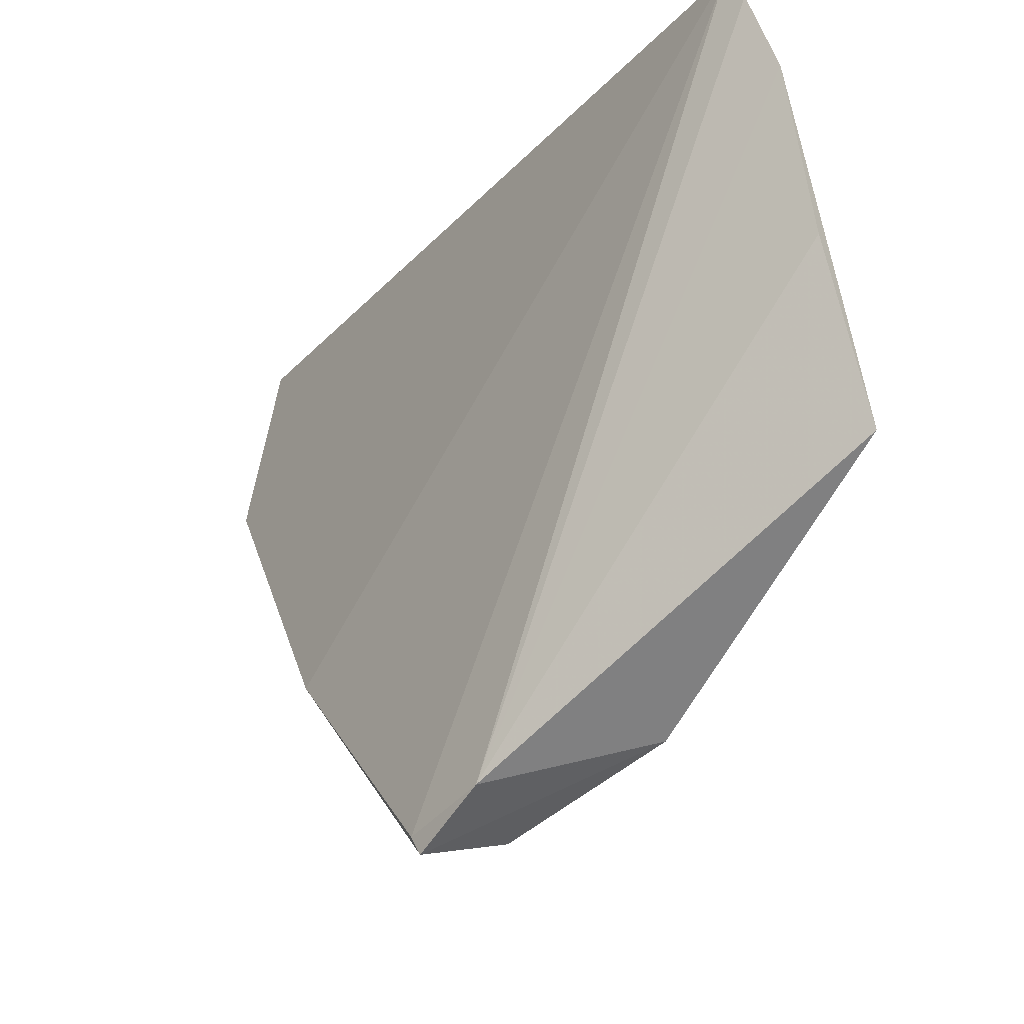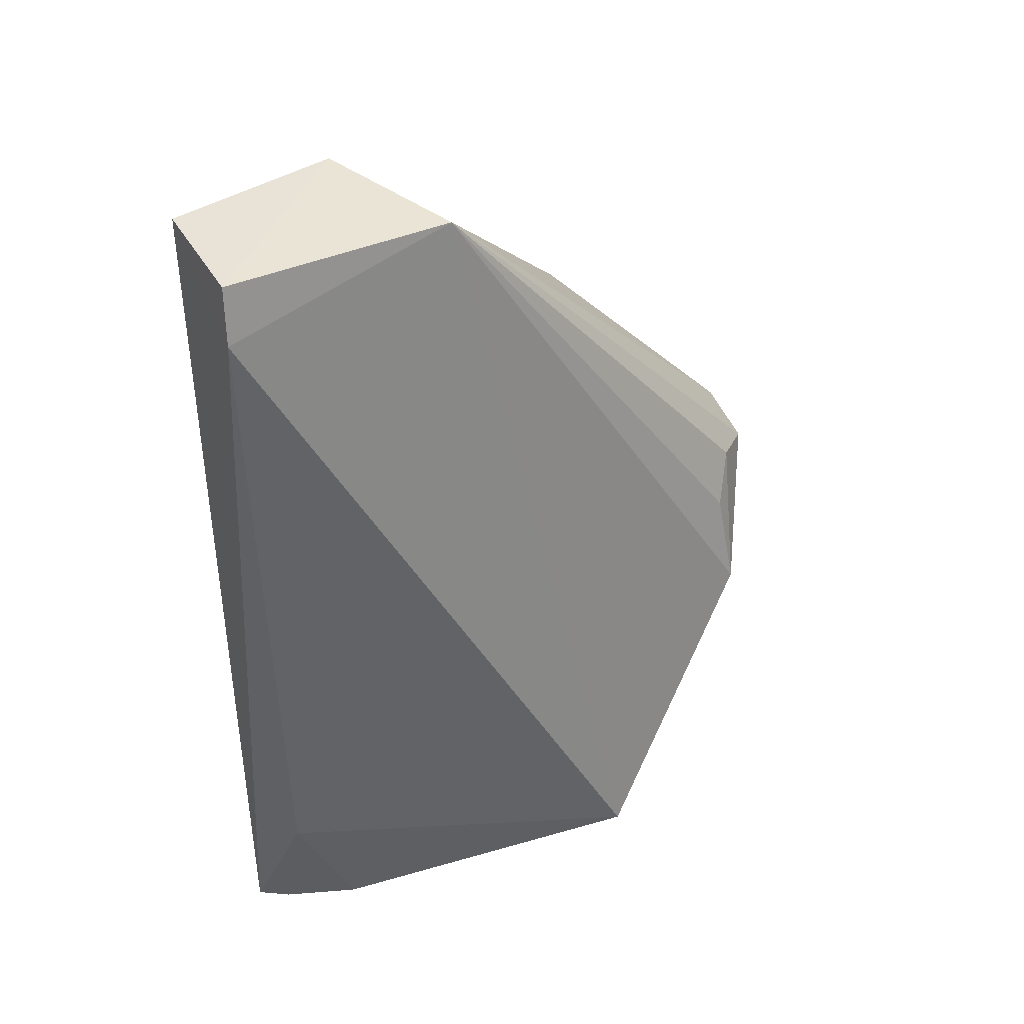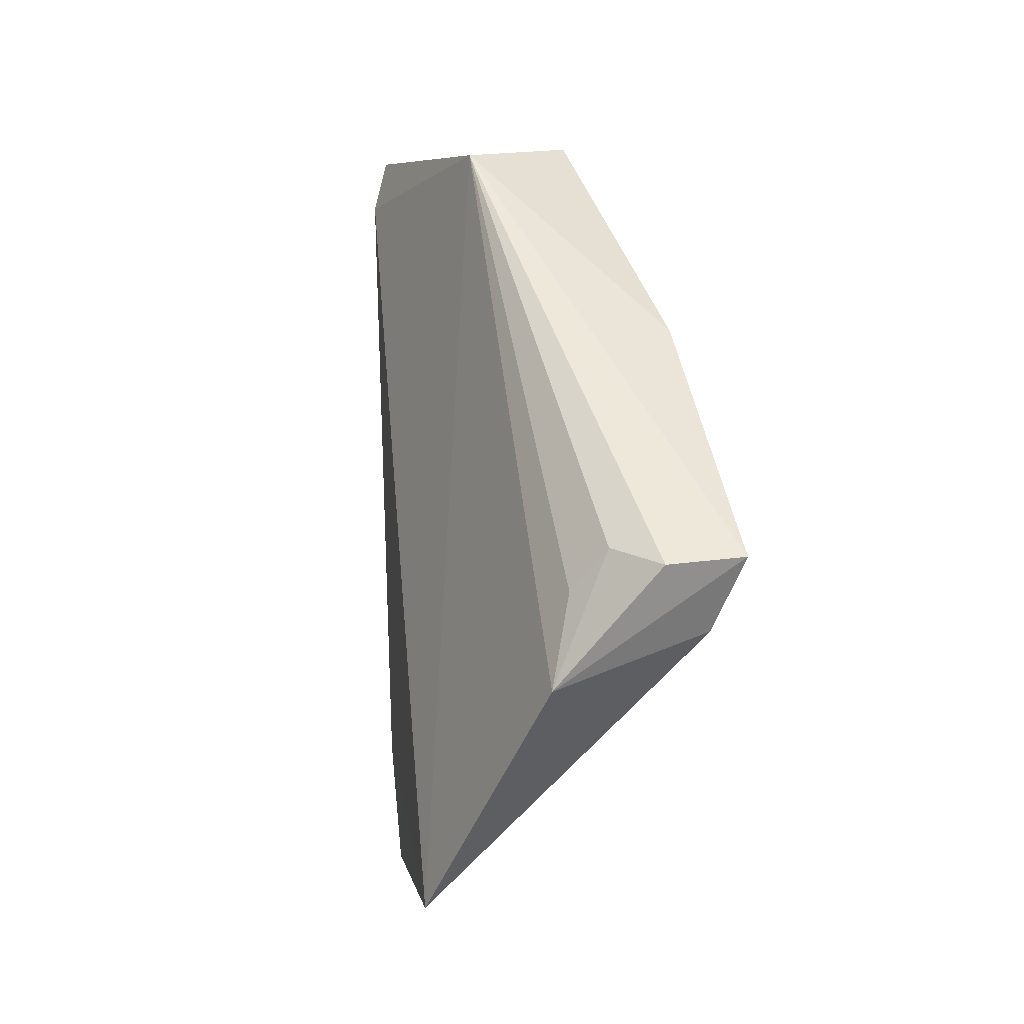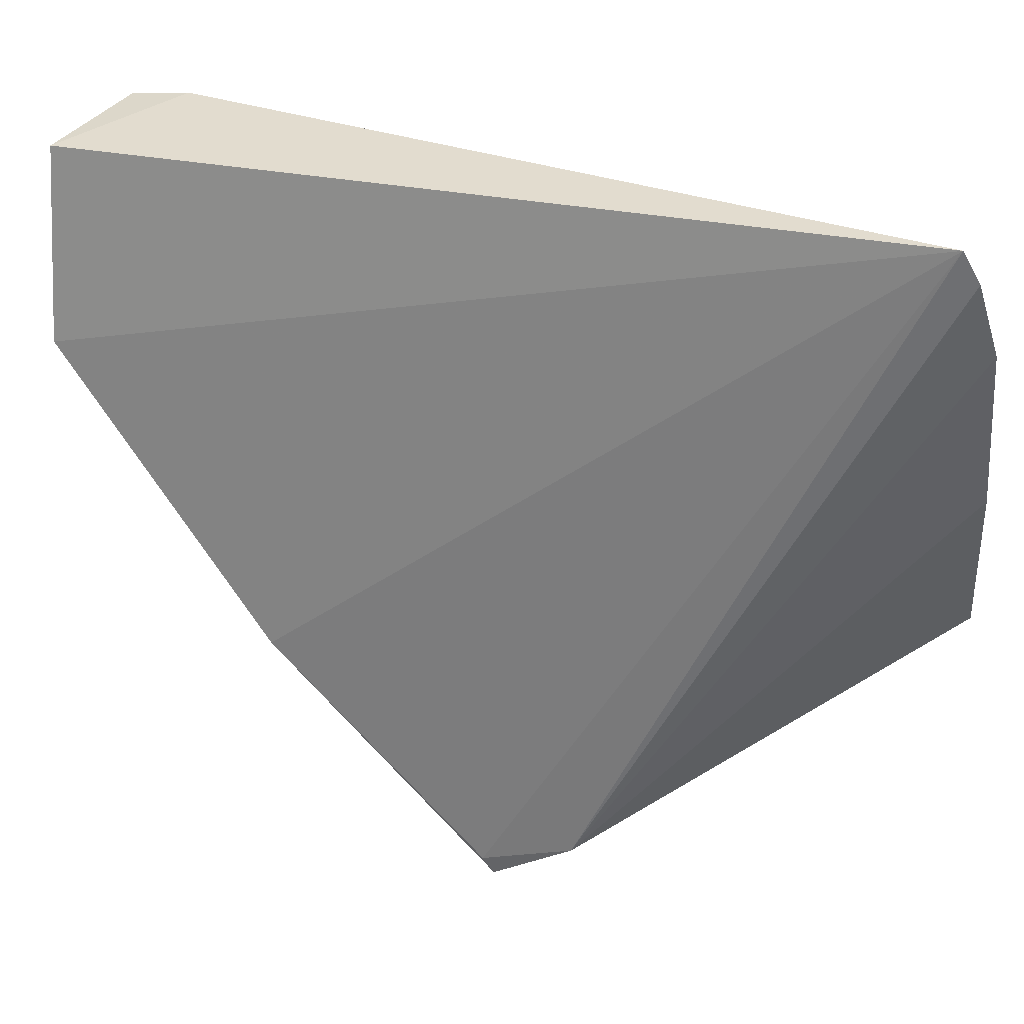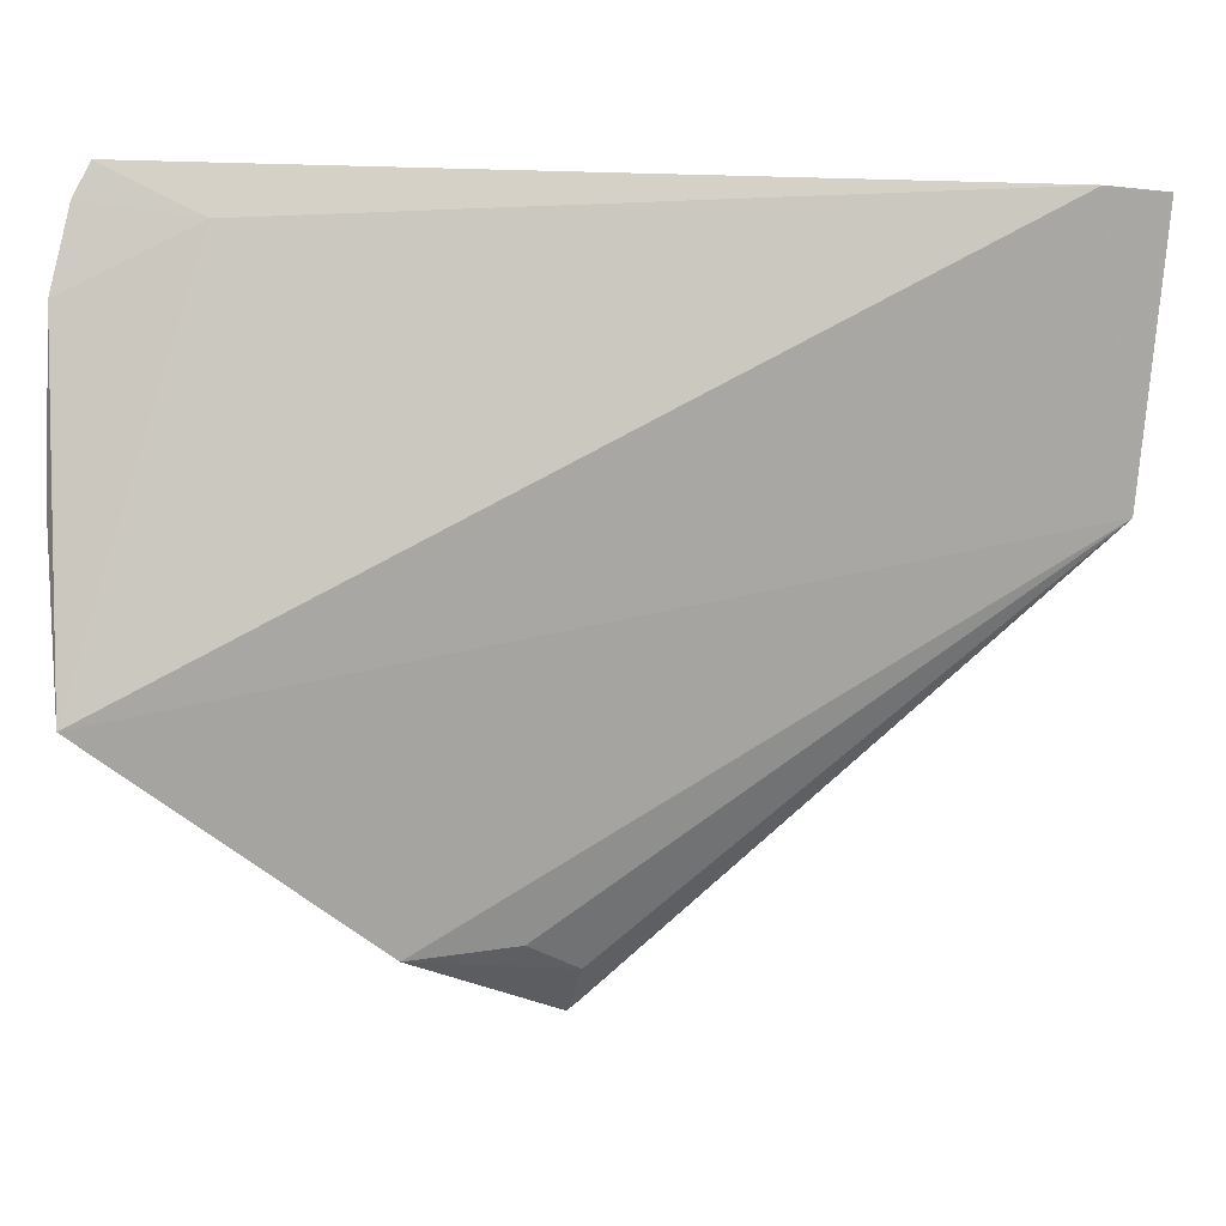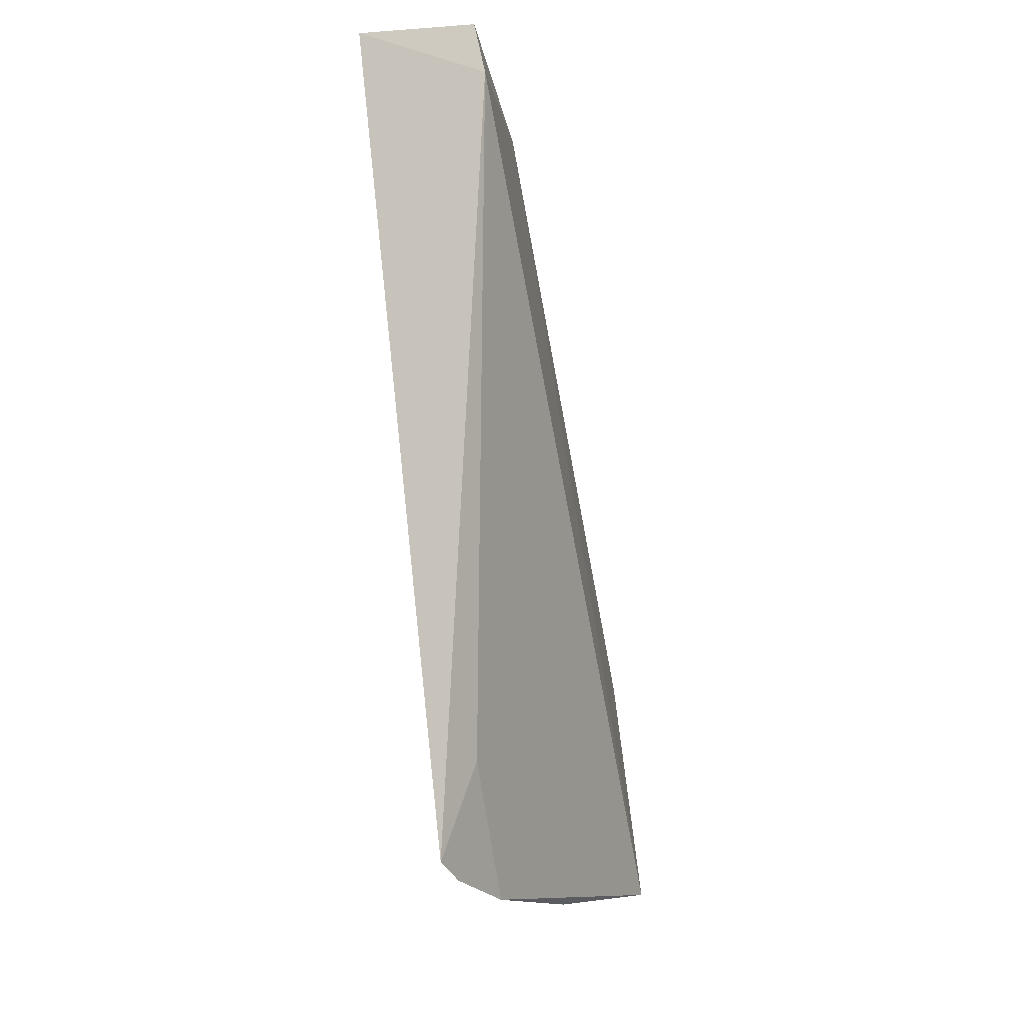
<metadata>
{"format":"obj","ext":"obj","renderer":"f3d","projection":"perspective","resolution":1024,"background":"white","views":[{"elev":-24.1,"azim":154.4,"up":"+Y"},{"elev":38.5,"azim":-122.5,"up":"+Z"},{"elev":2.2,"azim":-22.0,"up":"+Z"},{"elev":32.2,"azim":116.9,"up":"+Y"},{"elev":10.6,"azim":-88.0,"up":"+Y"},{"elev":-12.7,"azim":-167.3,"up":"+Z"}]}
</metadata>
<code>
v -0.01512 0.02888 0.1426
v -0.01056 -0.02067 0.1171
v -0.02604 0.03236 0.05229
v -0.02945 0.02097 0.04901
v -0.03166 -0.03533 0.07781
v -0.01523 -0.03995 0.08408
v -0.02976 0.03045 0.1358
v -0.0113 0.008793 0.1419
v -0.01284 -0.04276 0.09338
v -0.027 0.02897 0.05064
v -0.03837 -0.01382 0.05052
v -0.02846 0.02759 0.06253
v -0.02656 0.002632 0.1396
v -0.01332 -0.04468 0.0923
v -0.0325 0.003799 0.04897
v -0.02839 0.02983 0.1417
v -0.02608 -0.03757 0.09313
v -0.022 -0.04279 0.09154
v -0.0293 -0.03449 0.08838
f 7 1 3
f 8 2 3
f 8 3 1
f 9 6 3
f 9 3 2
f 10 6 4
f 10 3 6
f 11 6 5
f 12 7 3
f 12 11 7
f 12 4 11
f 12 10 4
f 12 3 10
f 13 2 8
f 13 11 5
f 13 7 11
f 14 5 6
f 14 6 9
f 14 9 2
f 14 2 13
f 15 11 4
f 15 4 6
f 15 6 11
f 16 13 8
f 16 8 1
f 16 1 7
f 16 7 13
f 18 14 13
f 18 13 17
f 18 17 5
f 18 5 14
f 19 17 13
f 19 13 5
f 19 5 17

</code>
